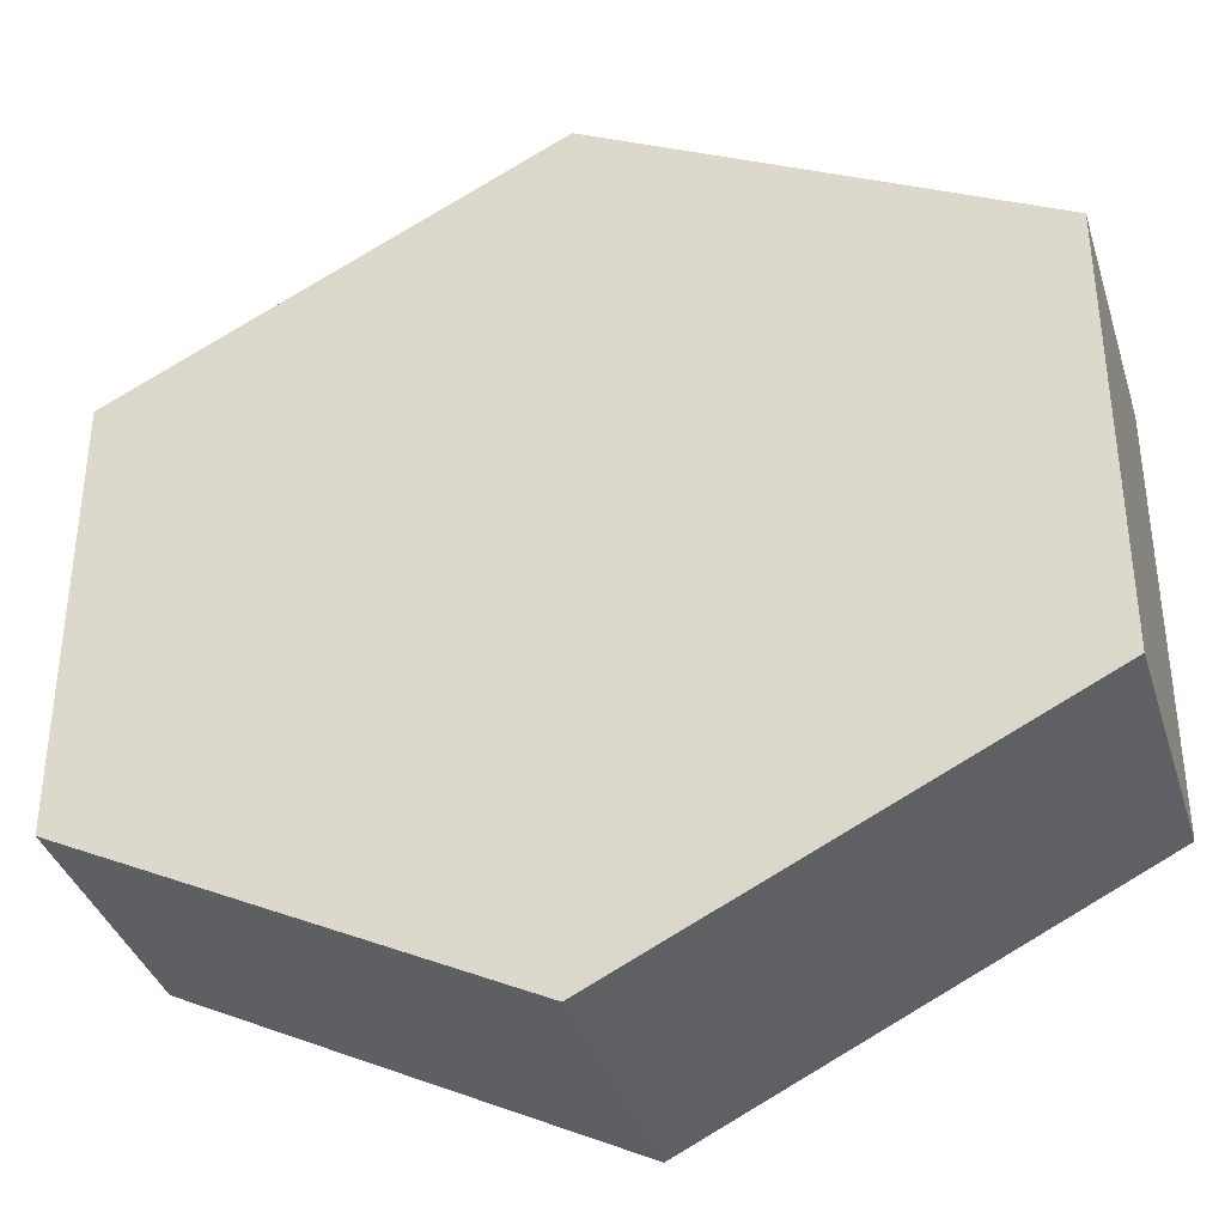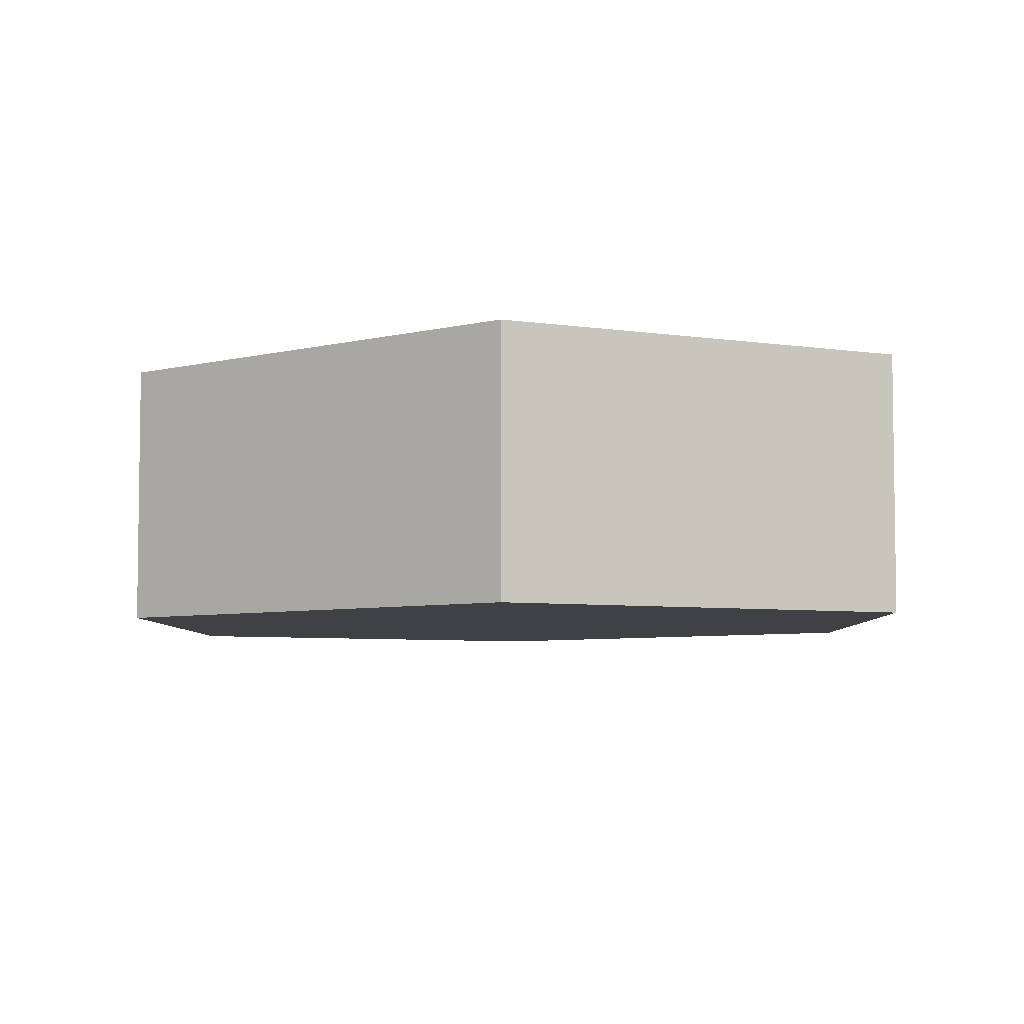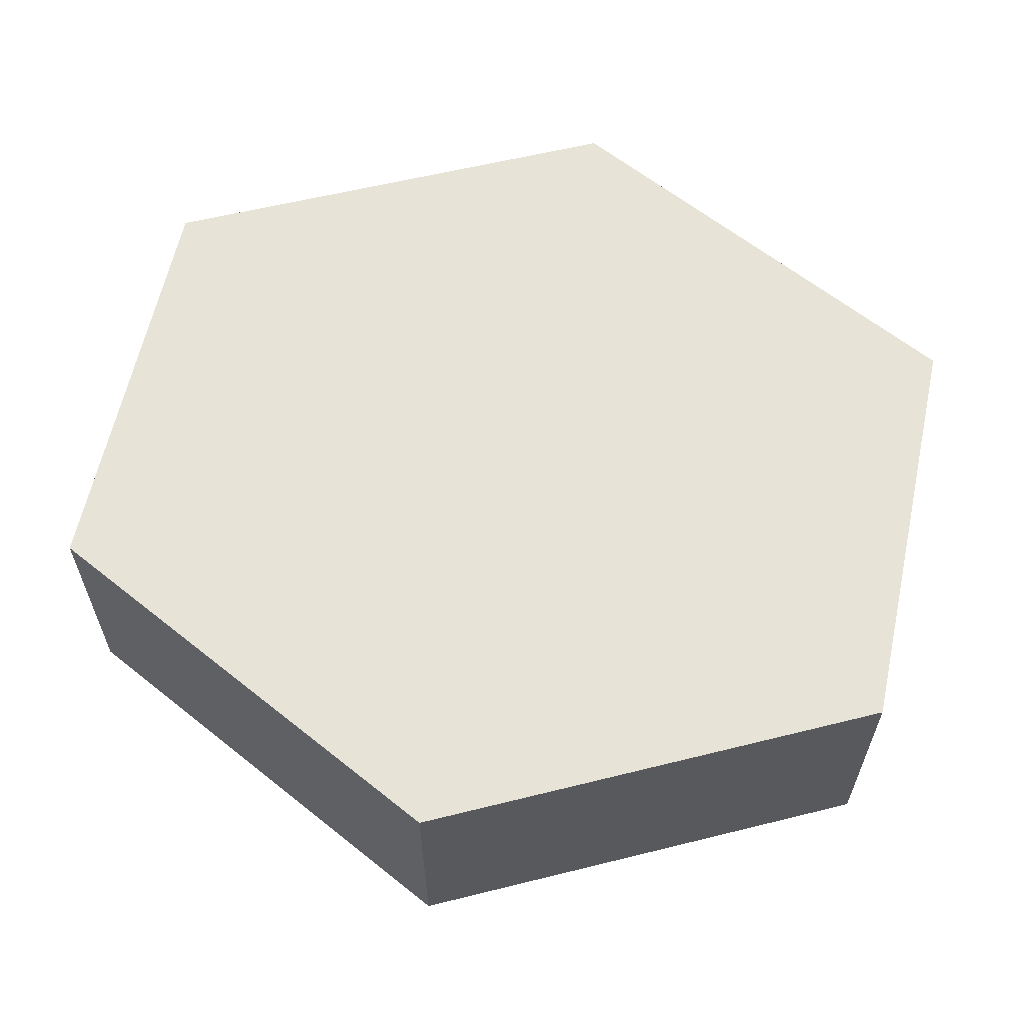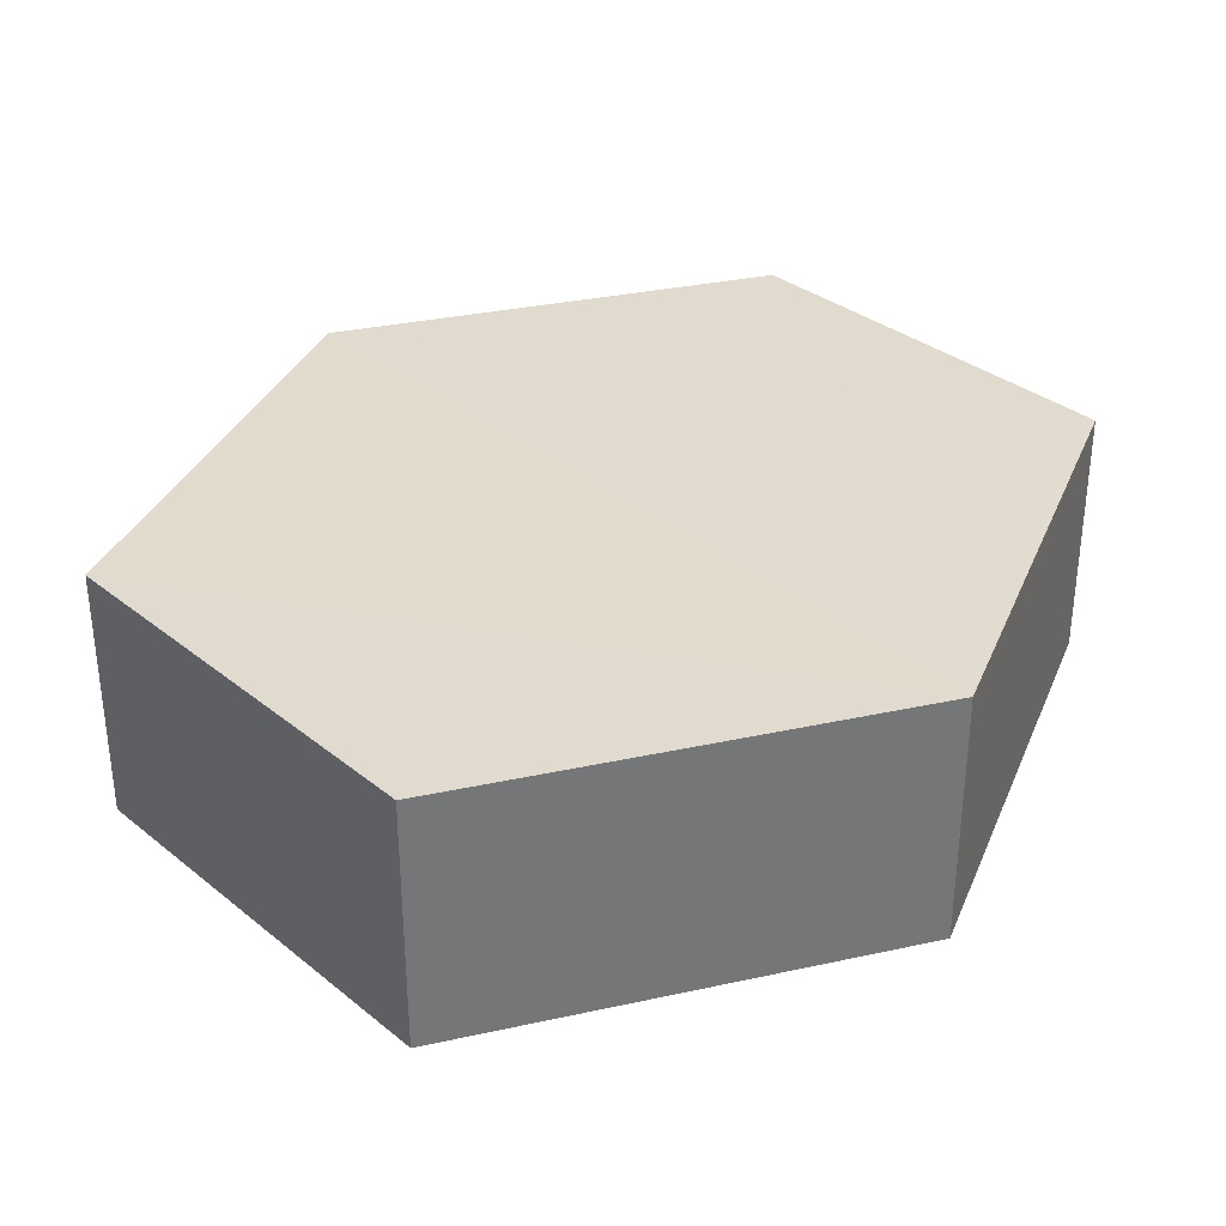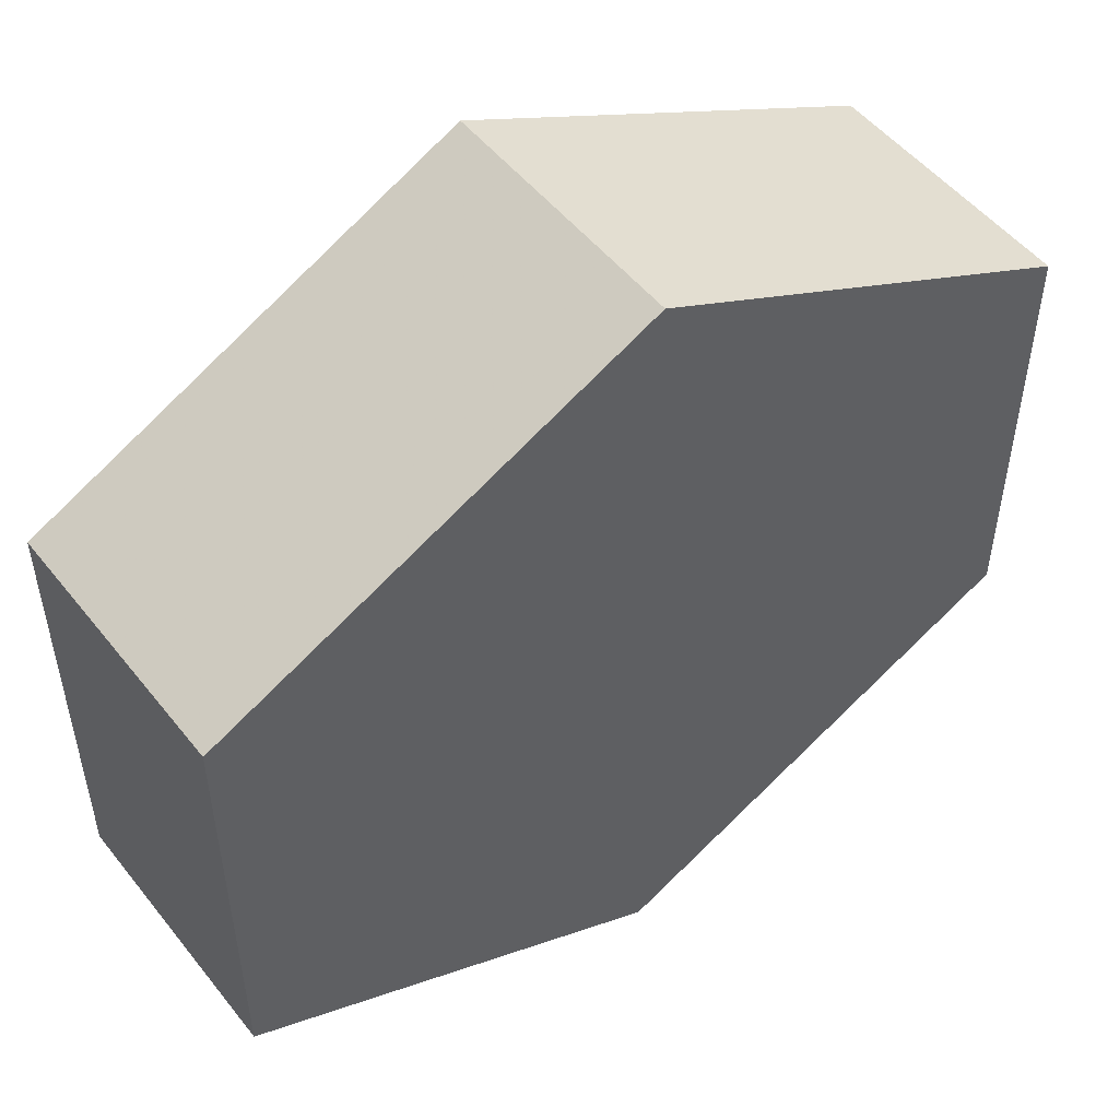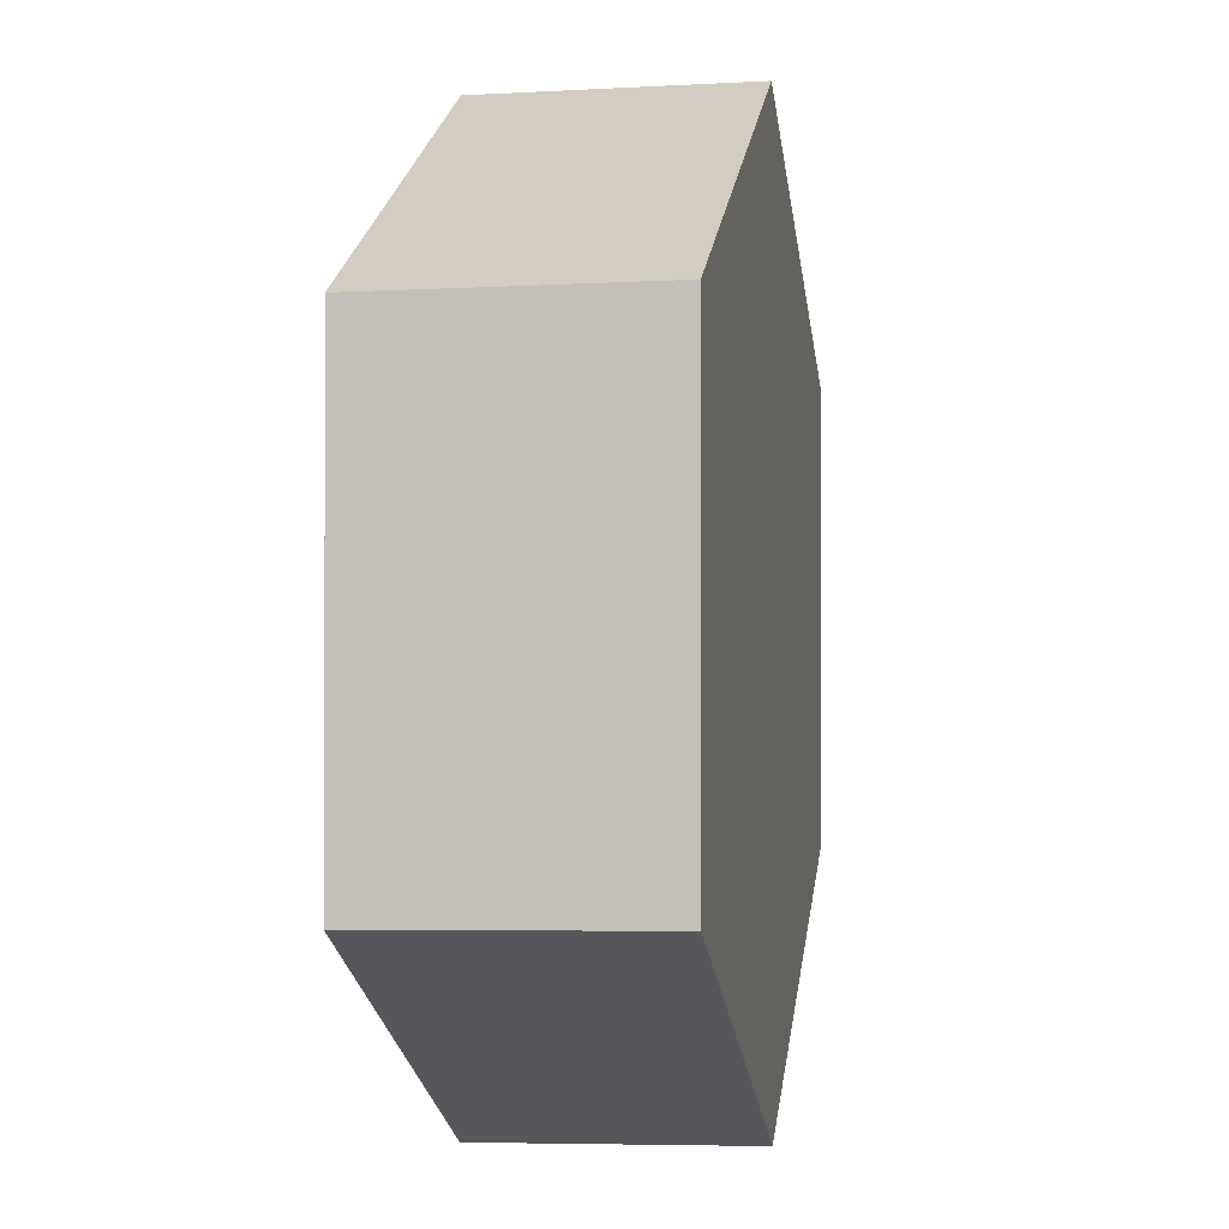
<metadata>
{"format":"obj","ext":"obj","renderer":"f3d","projection":"perspective","resolution":1024,"background":"white","views":[{"elev":-36.8,"azim":-163.6,"up":"+Y"},{"elev":-5.6,"azim":64.4,"up":"+Z"},{"elev":61.5,"azim":-167.4,"up":"+Z"},{"elev":34.0,"azim":137.2,"up":"+Z"},{"elev":51.4,"azim":143.2,"up":"+Y"},{"elev":-0.8,"azim":-80.7,"up":"+Y"}]}
</metadata>
<code>
o 8299
v 2227 1870 14.55
v 2227 1870 14.56
v 2227 1870 14.55
v 2227 1870 14.55
v 2227 1870 14.55
v 2227 1870 14.56
v 2227 1870 14.55
v 2227 1870 14.55
v 2227 1870 14.55
v 2227 1870 14.56
v 2227 1870 14.56
v 2227 1870 14.55
v 2227 1870 14.56
v 2227 1870 14.56
v 2227 1870 14.56
v 2227 1870 14.56
v 2227 1870 14.56
v 2227 1870 14.55
v 2227 1870 14.56
v 2227 1870 14.55
v 2227 1870 14.55
v 2227 1870 14.55
v 2227 1870 14.55
v 2227 1870 14.56
v 2227 1870 14.55
v 2227 1870 14.55
v 2227 1870 14.55
v 2227 1870 14.55
v 2227 1870 14.56
v 2227 1870 14.56
v 2227 1870 14.56
v 2227 1870 14.56
v 2227 1870 14.55
v 2227 1870 14.56
v 2227 1870 14.56
v 2227 1870 14.56
f 1 2 3
f 2 4 5
f 6 7 4
f 8 7 9
f 10 6 11
f 10 12 13
f 11 14 15
f 12 16 17
f 18 14 16
f 19 16 14
f 18 20 21
f 19 21 20
f 22 21 23
f 24 20 25
f 26 24 27
f 26 28 22
f 28 29 30
f 31 29 32
f 33 30 34
f 35 33 36

</code>
